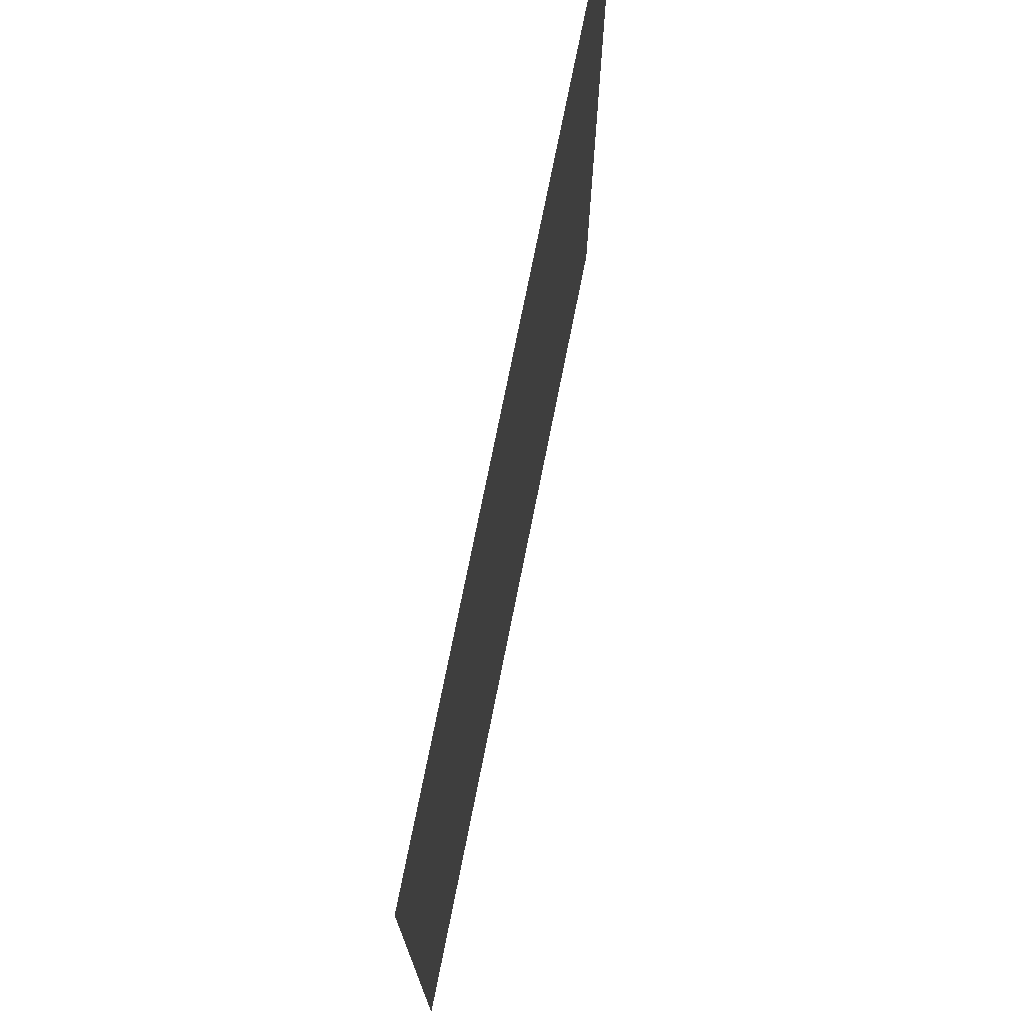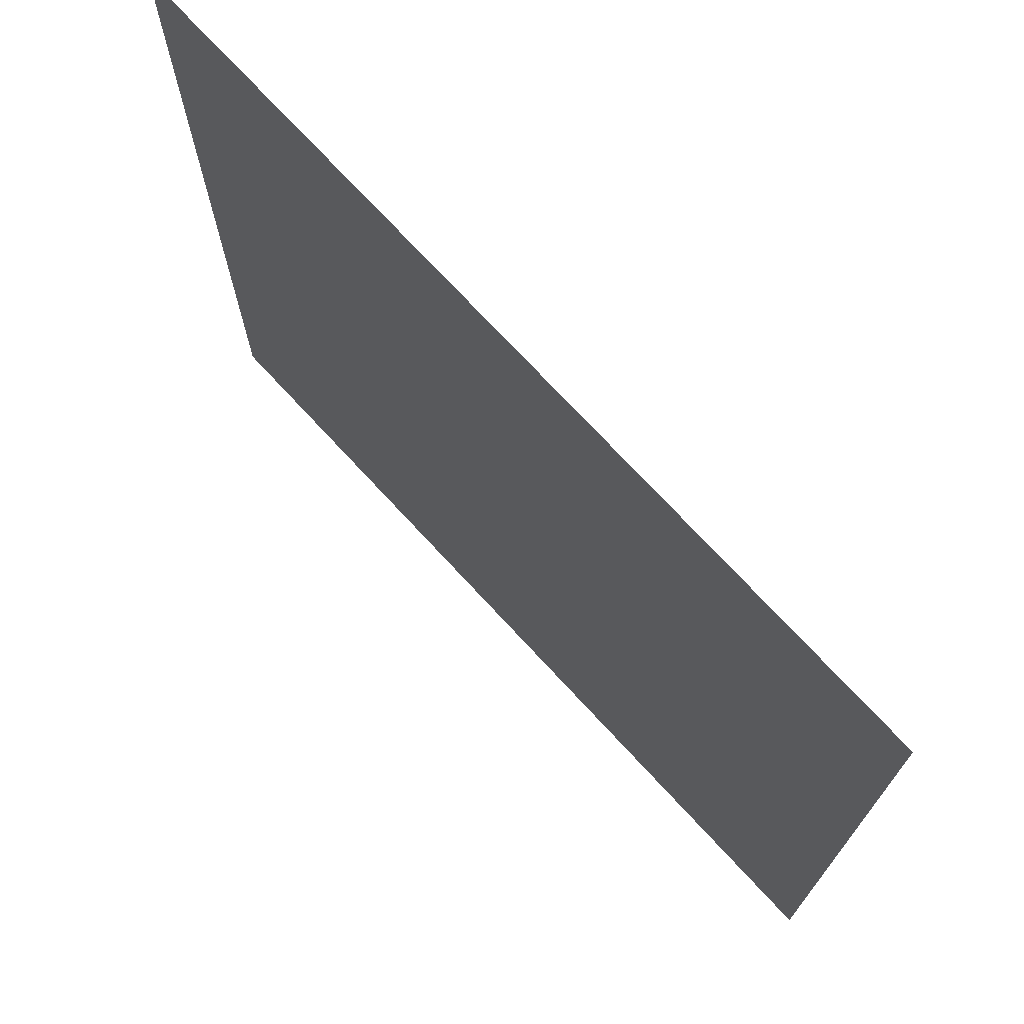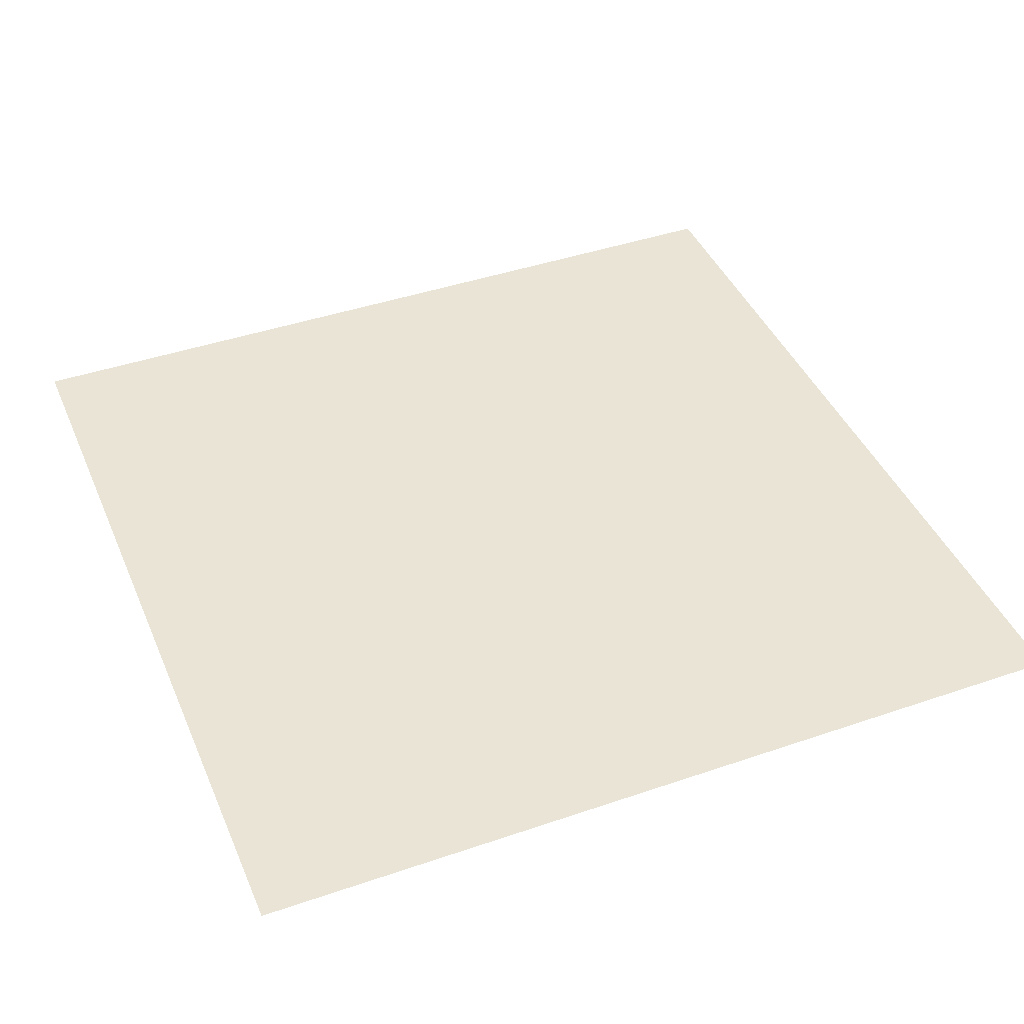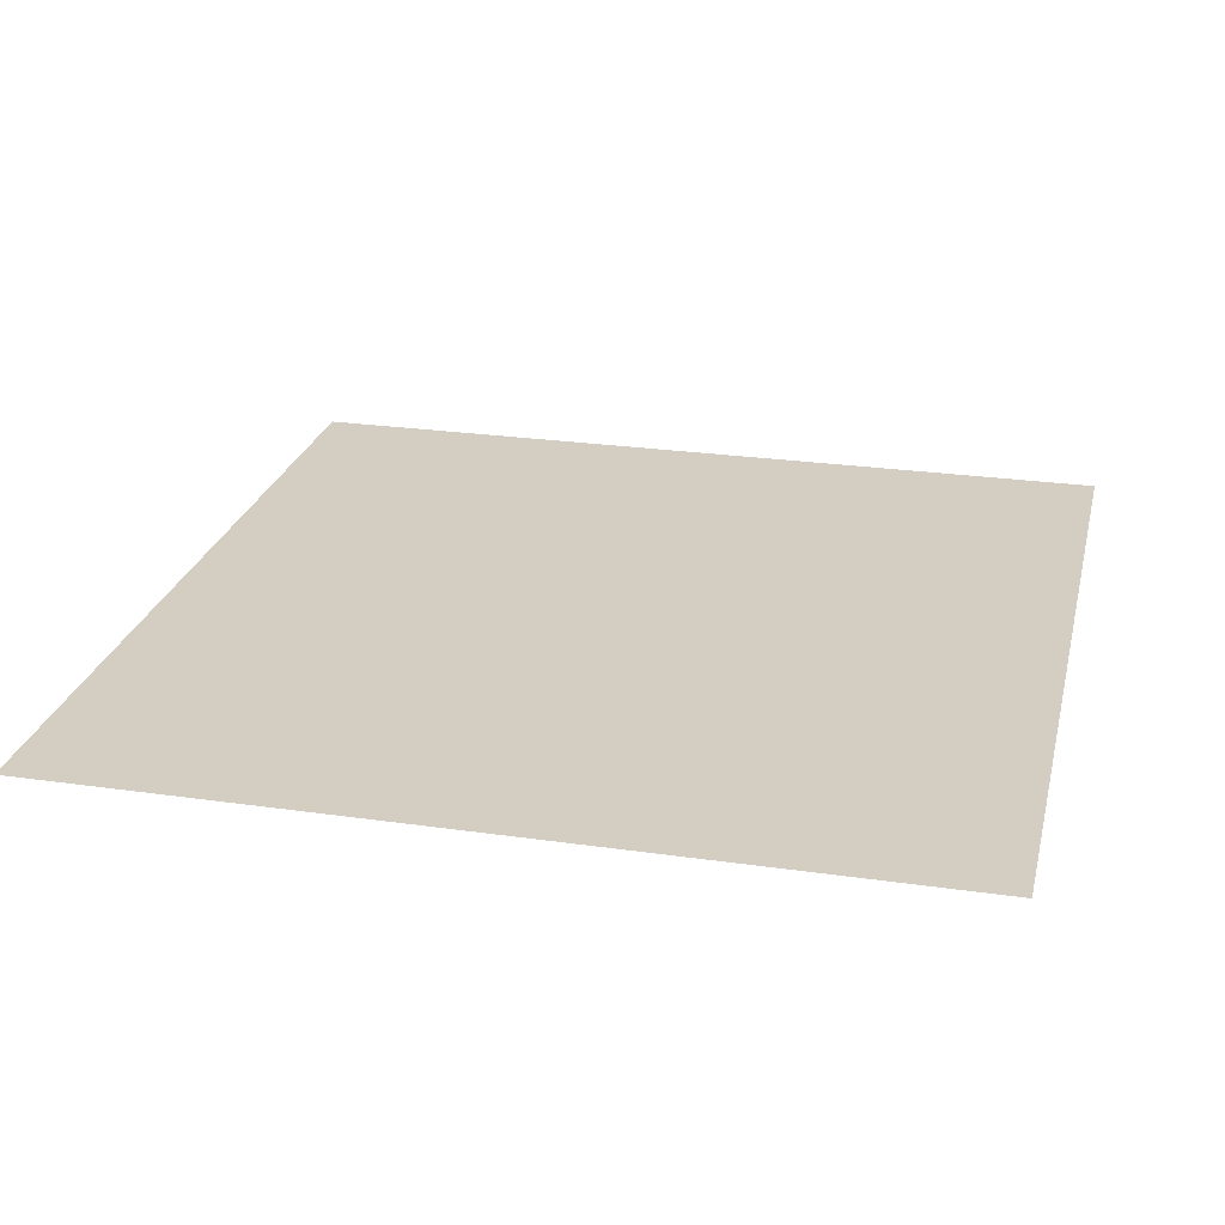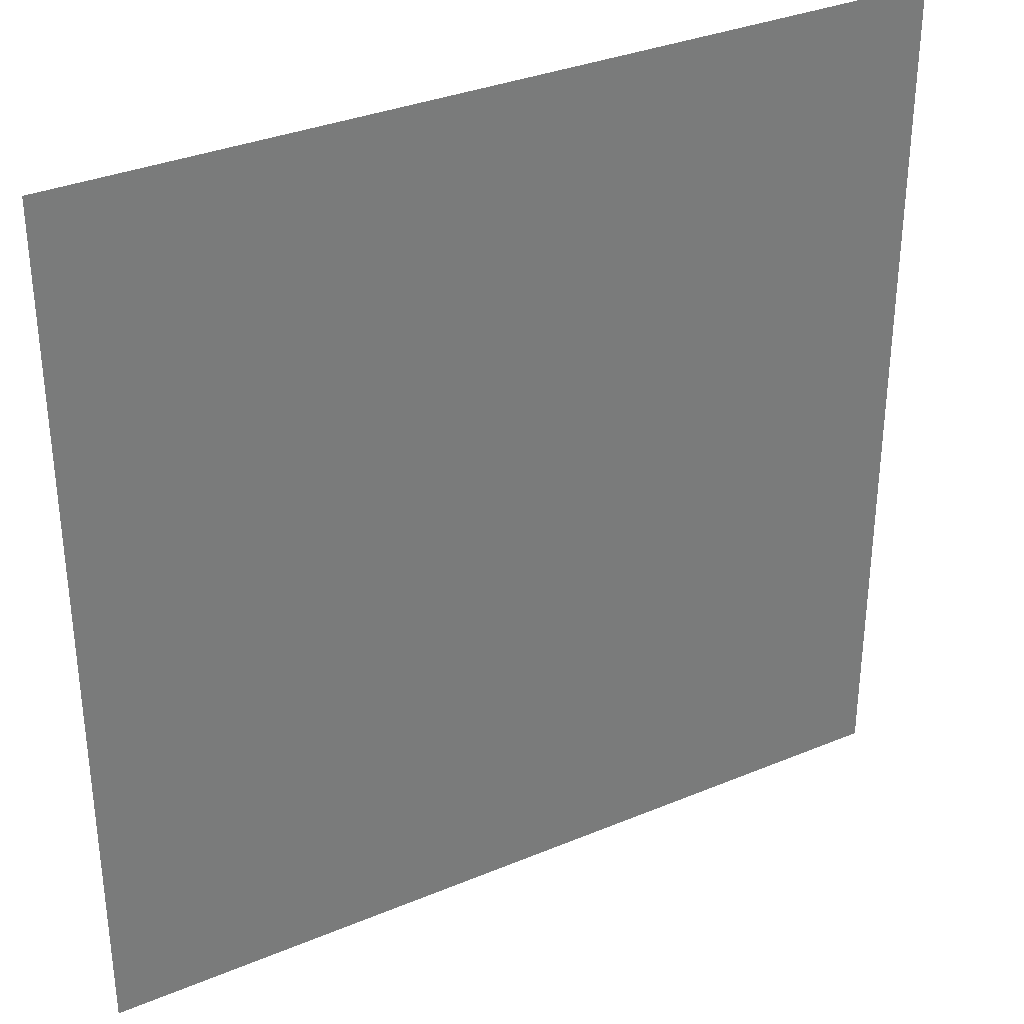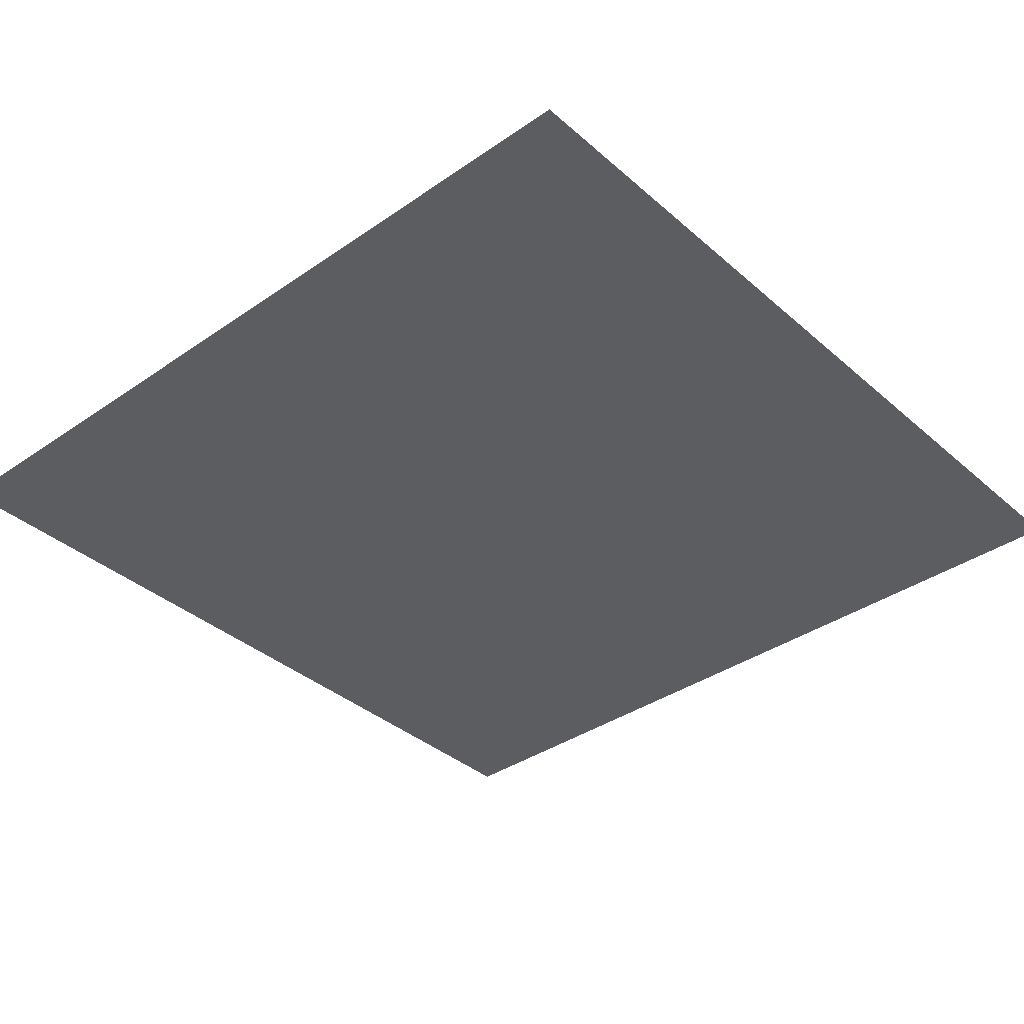
<metadata>
{"format":"obj","ext":"obj","renderer":"f3d","projection":"perspective","resolution":1024,"background":"white","views":[{"elev":74.3,"azim":-78.7,"up":"+Y"},{"elev":72.8,"azim":-132.7,"up":"+Y"},{"elev":42.7,"azim":67.8,"up":"+Z"},{"elev":25.0,"azim":-76.8,"up":"+Z"},{"elev":33.5,"azim":-29.7,"up":"+Y"},{"elev":-36.9,"azim":-138.2,"up":"+Z"}]}
</metadata>
<code>
v -30 -26 0
v -32 -26 0
v -32 -24 0
v -30 -24 0
g BeachTB_mesh_0002
f 1 2 3 4

</code>
